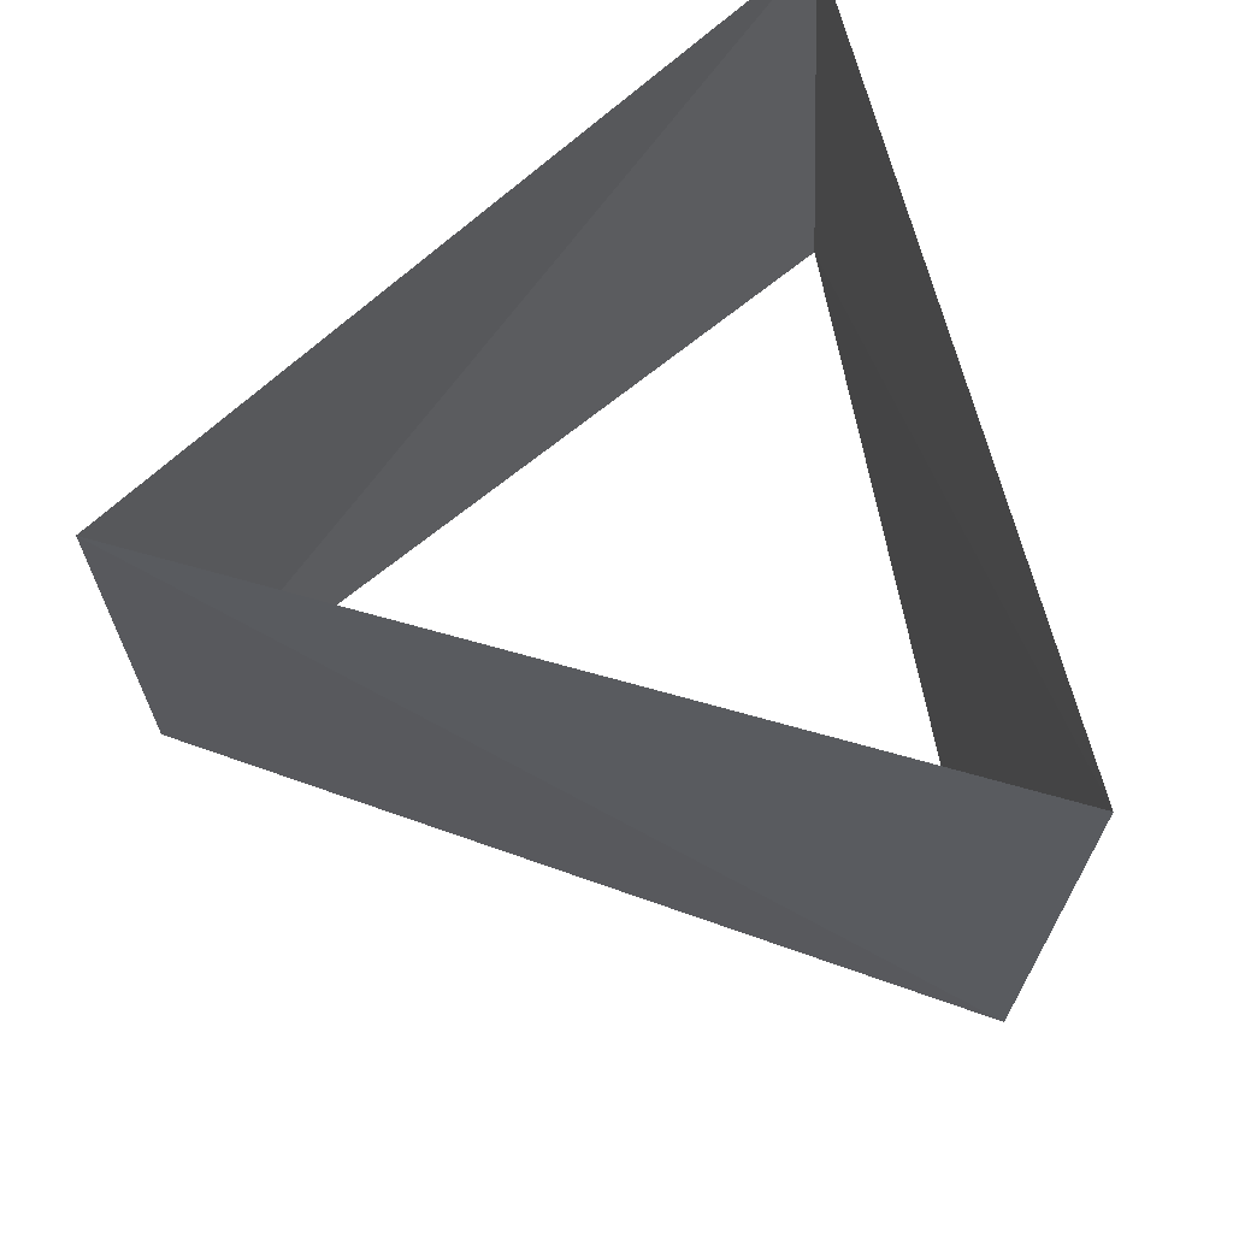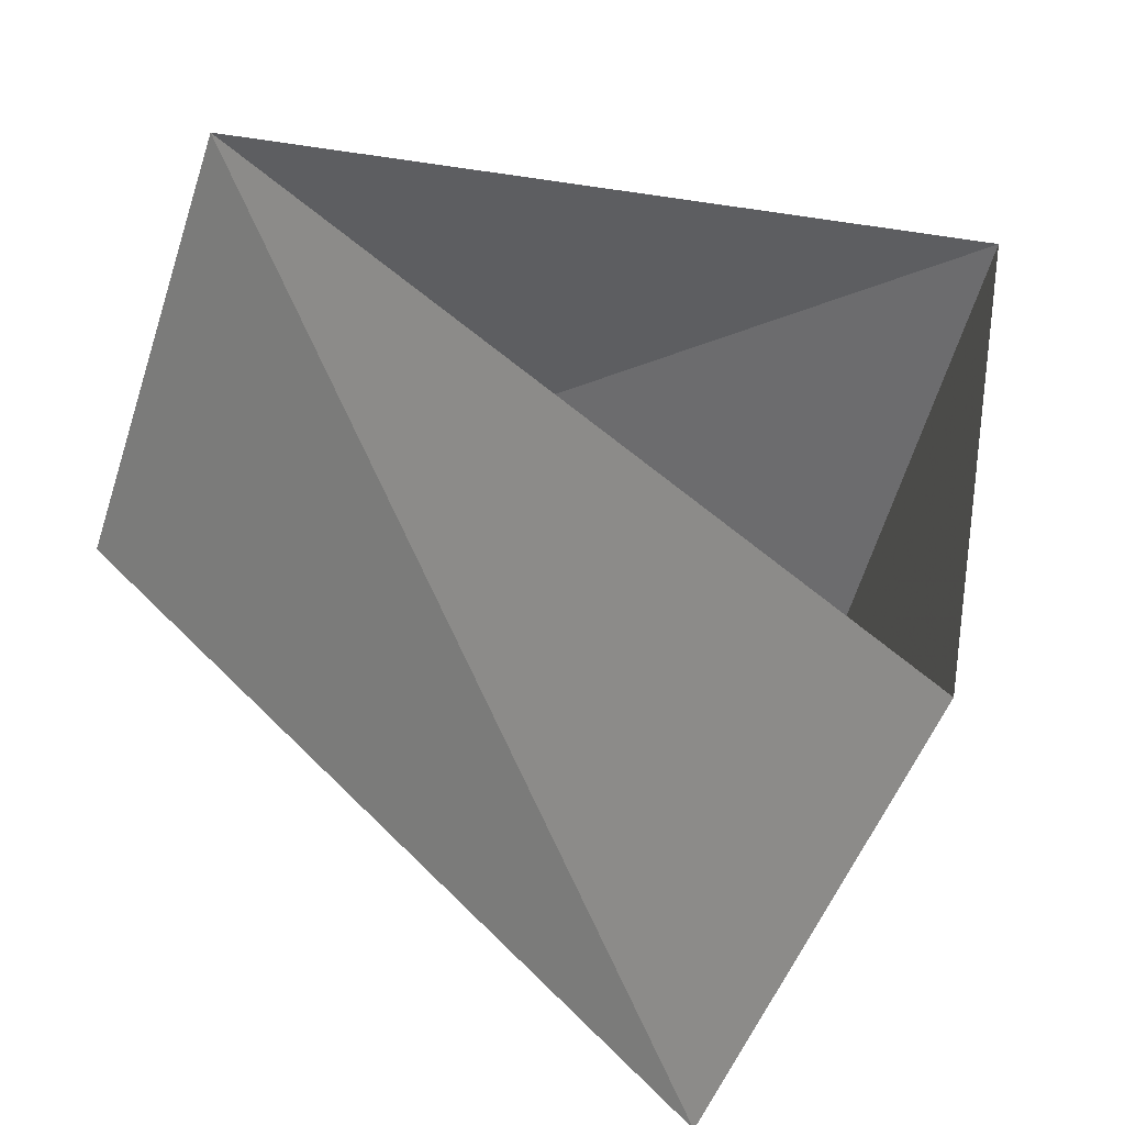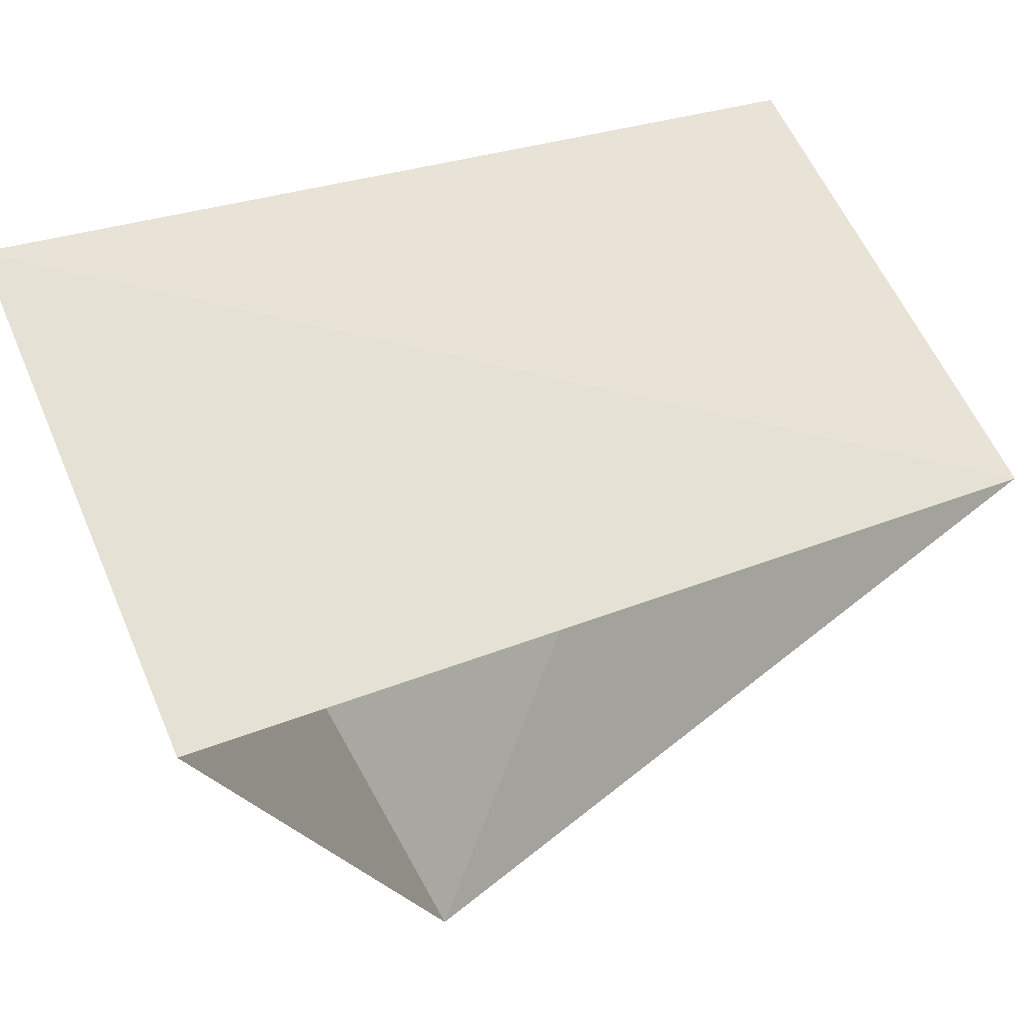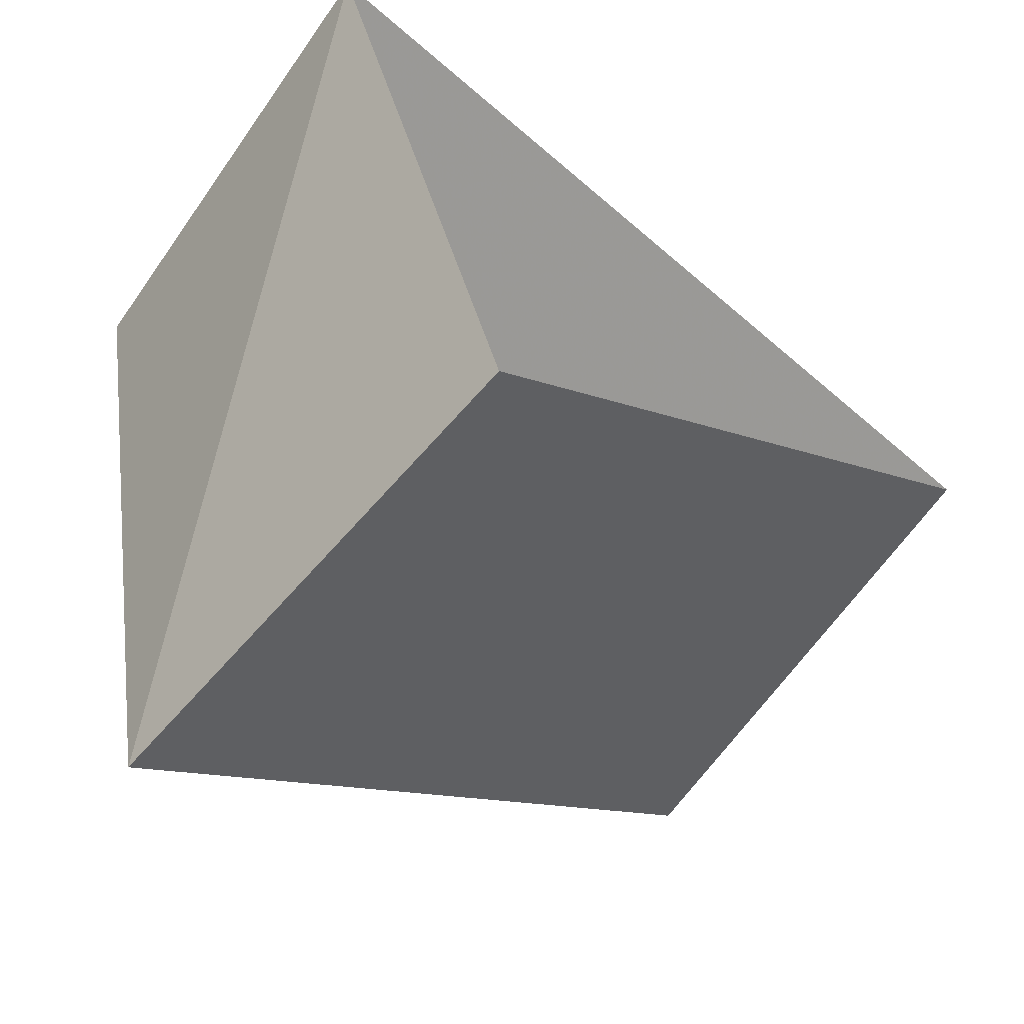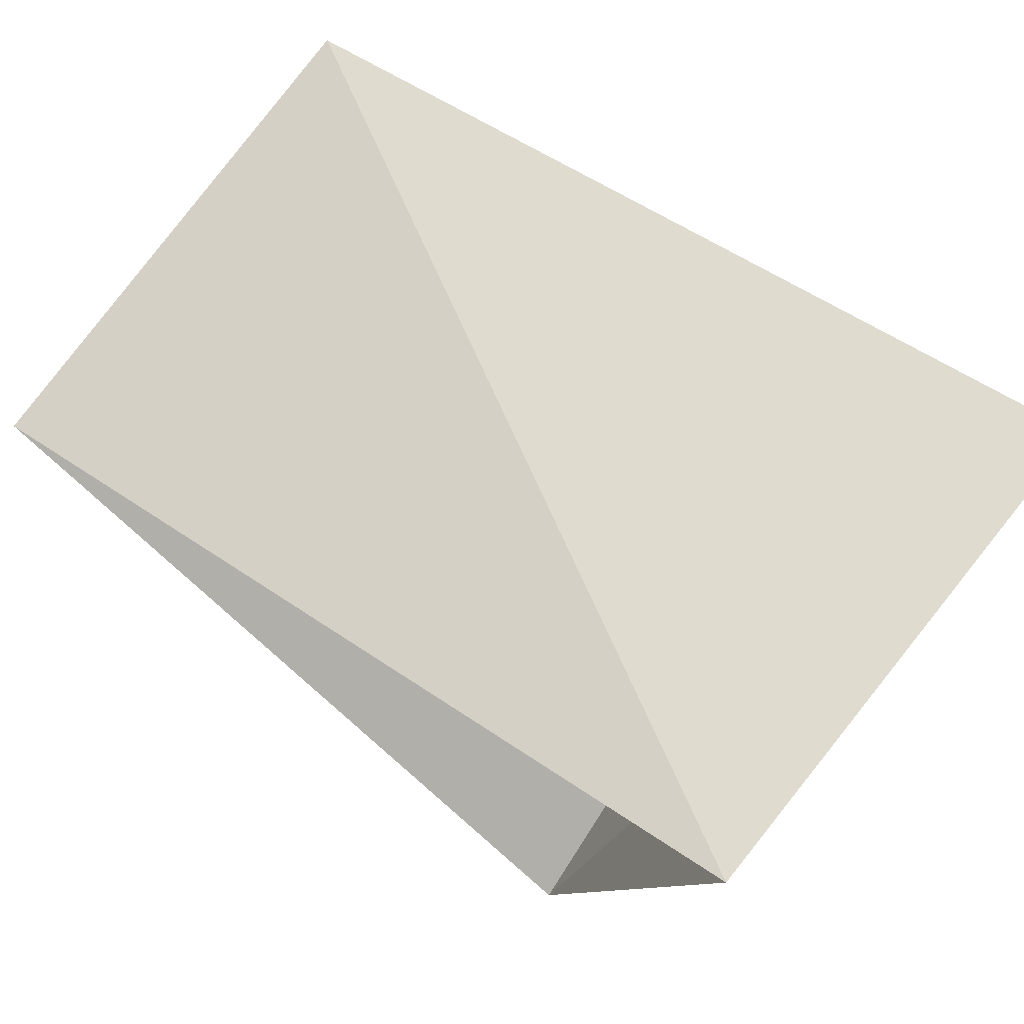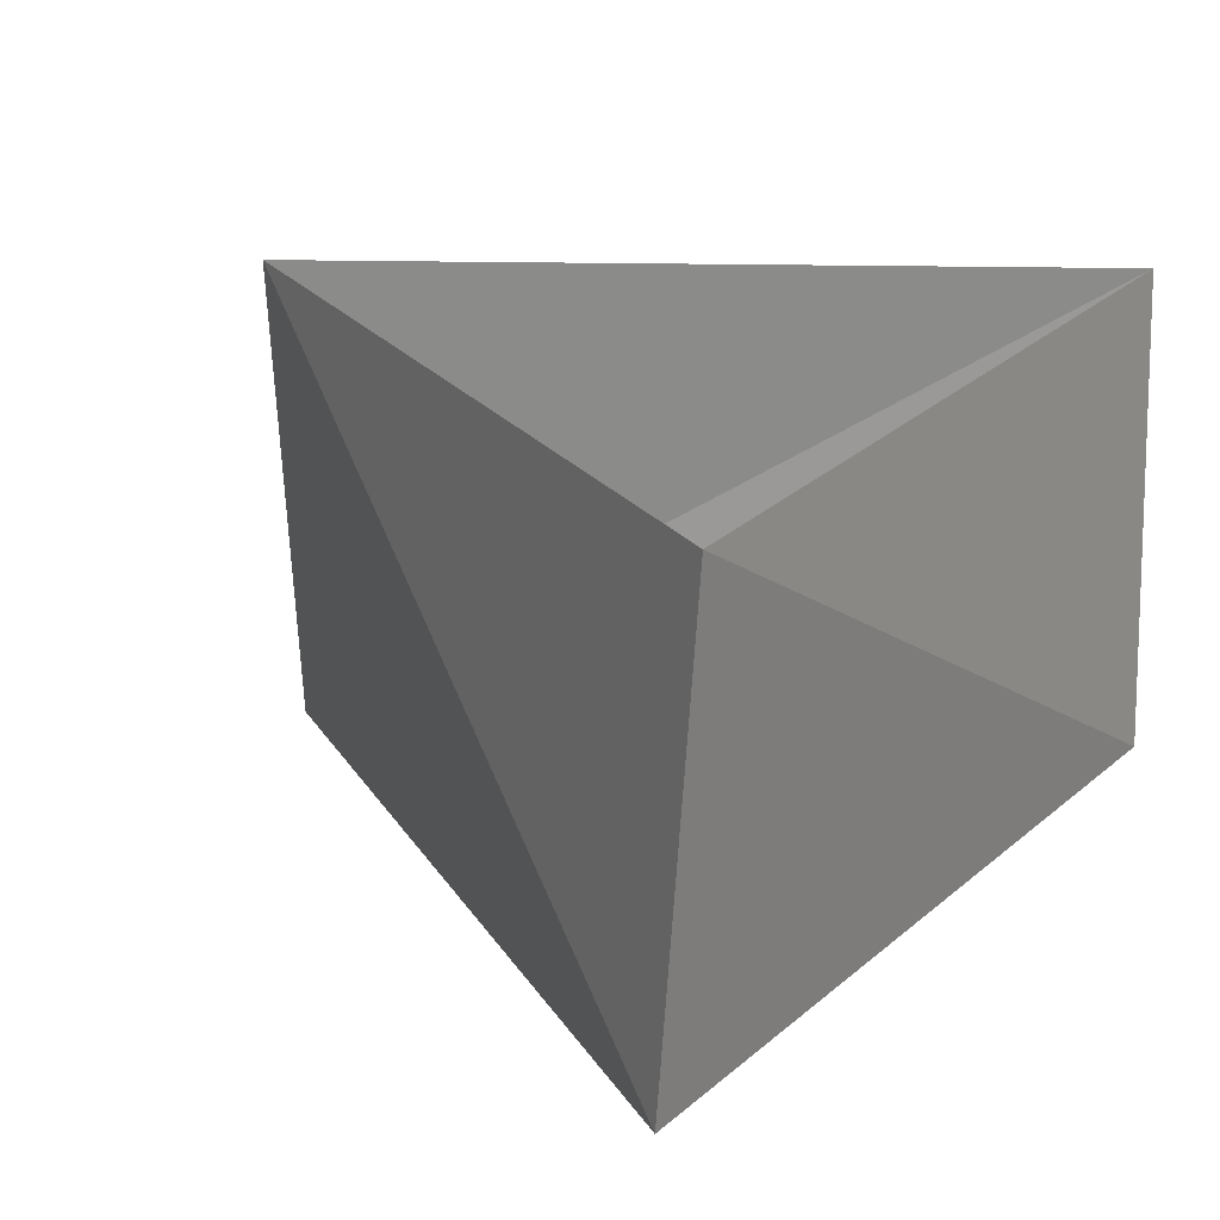
<metadata>
{"format":"obj","ext":"obj","renderer":"f3d","projection":"perspective","resolution":1024,"background":"white","views":[{"elev":65.1,"azim":-24.6,"up":"+Z"},{"elev":-55.6,"azim":-18.7,"up":"+Y"},{"elev":65.2,"azim":154.3,"up":"+Y"},{"elev":-65.4,"azim":142.5,"up":"+Y"},{"elev":74.0,"azim":36.1,"up":"+Y"},{"elev":23.0,"azim":21.2,"up":"+Z"}]}
</metadata>
<code>
v -0.9686 0.2487 46
v 0.2689 -0.9632 46
v 0.6997 0.7145 46
v -0.9823 0.1874 47
v 0.3289 -0.9444 47
v 0.6534 0.757 47
f 6 3 5
f 3 5 2
f 5 2 4
f 2 4 1
f 4 1 6
f 1 6 3

</code>
